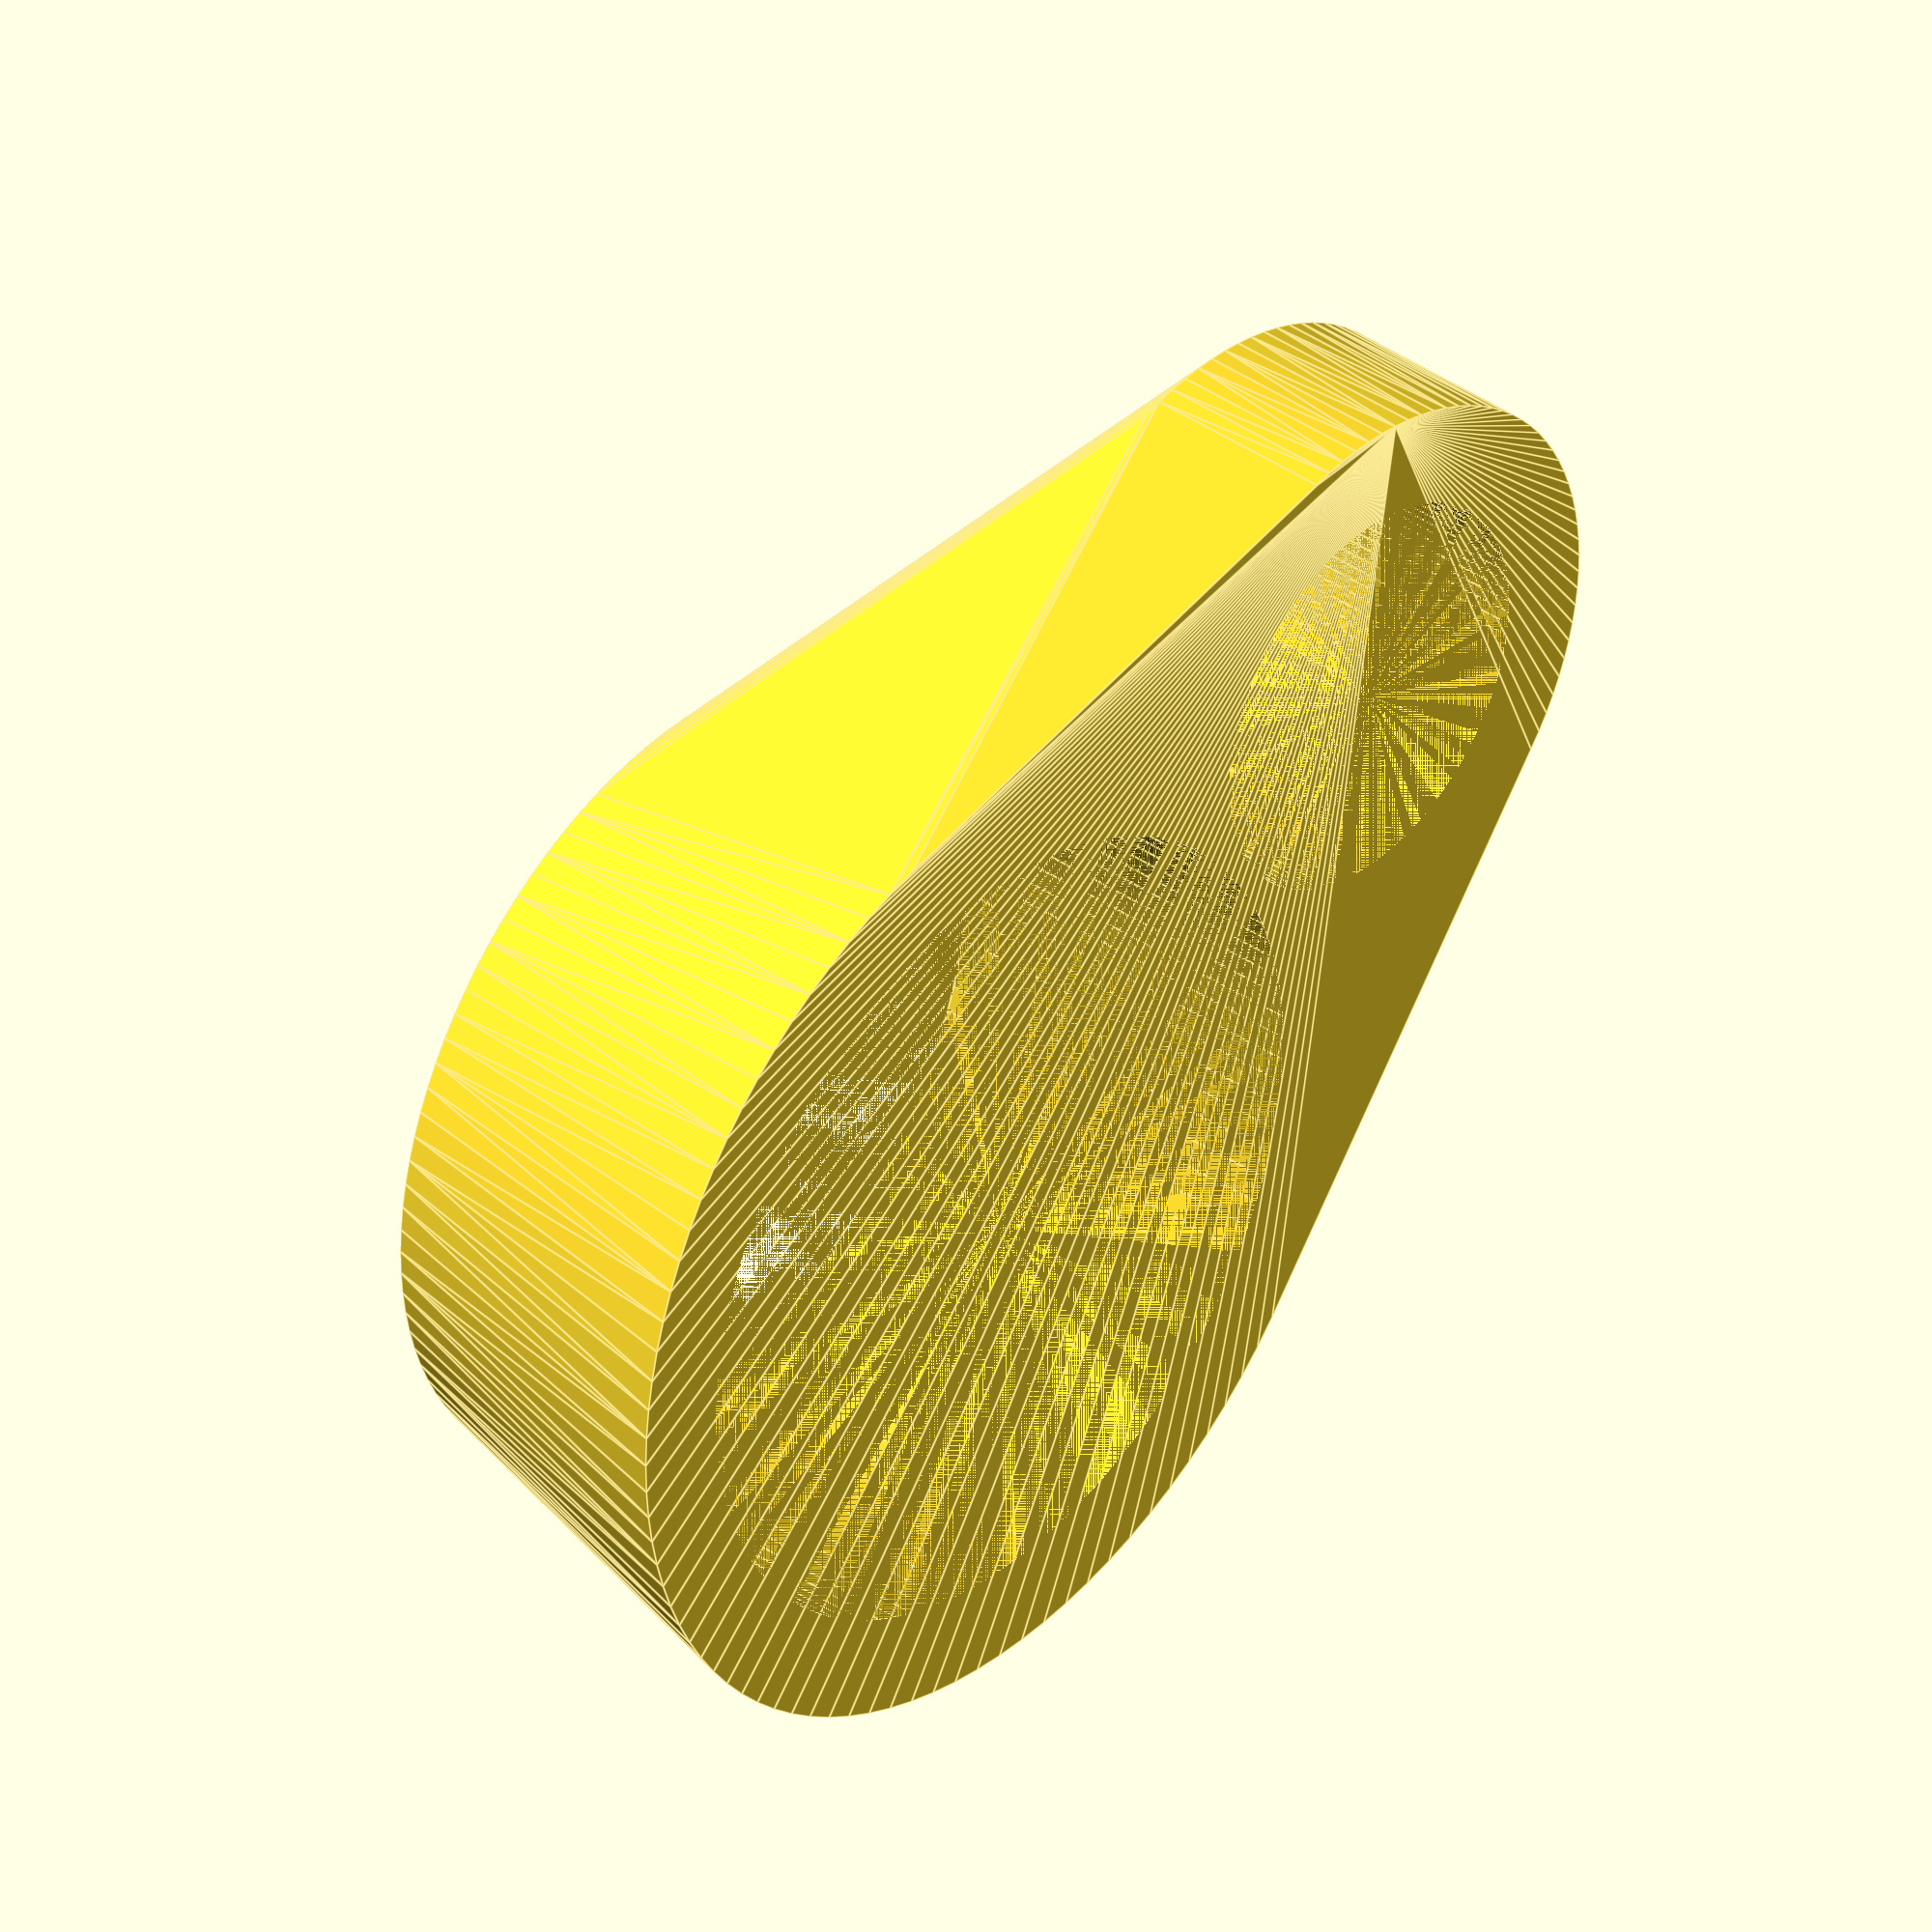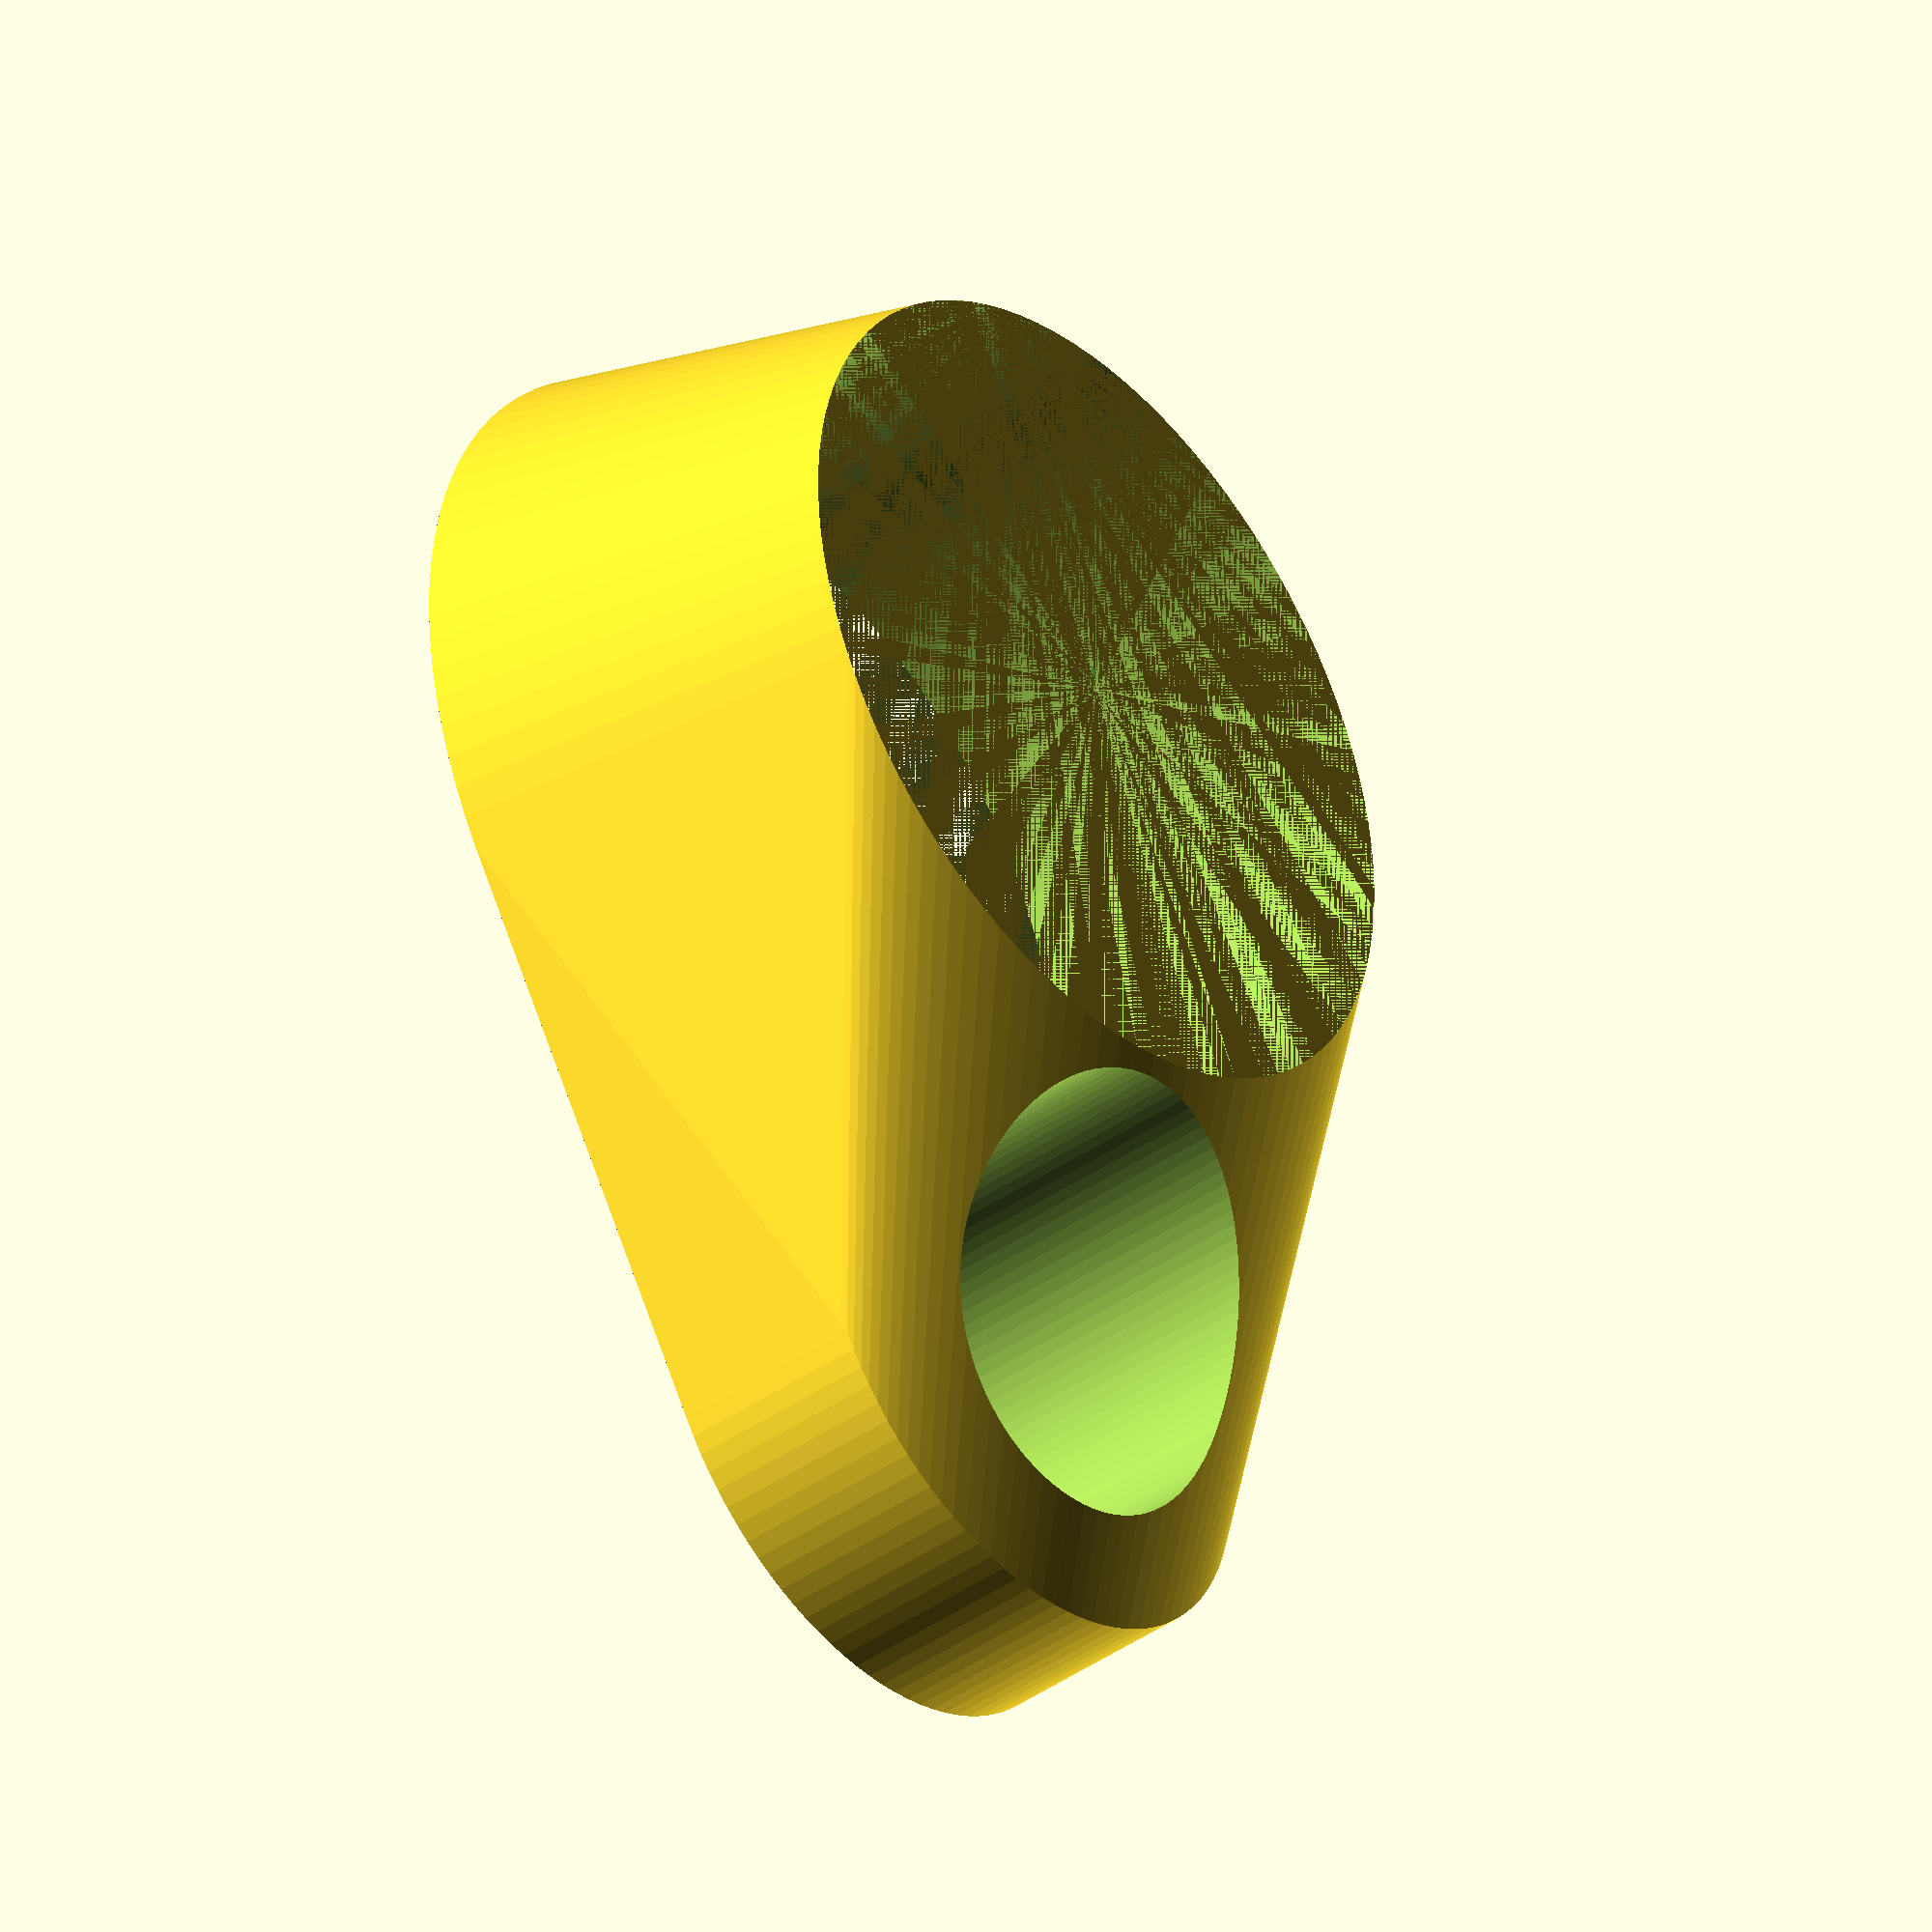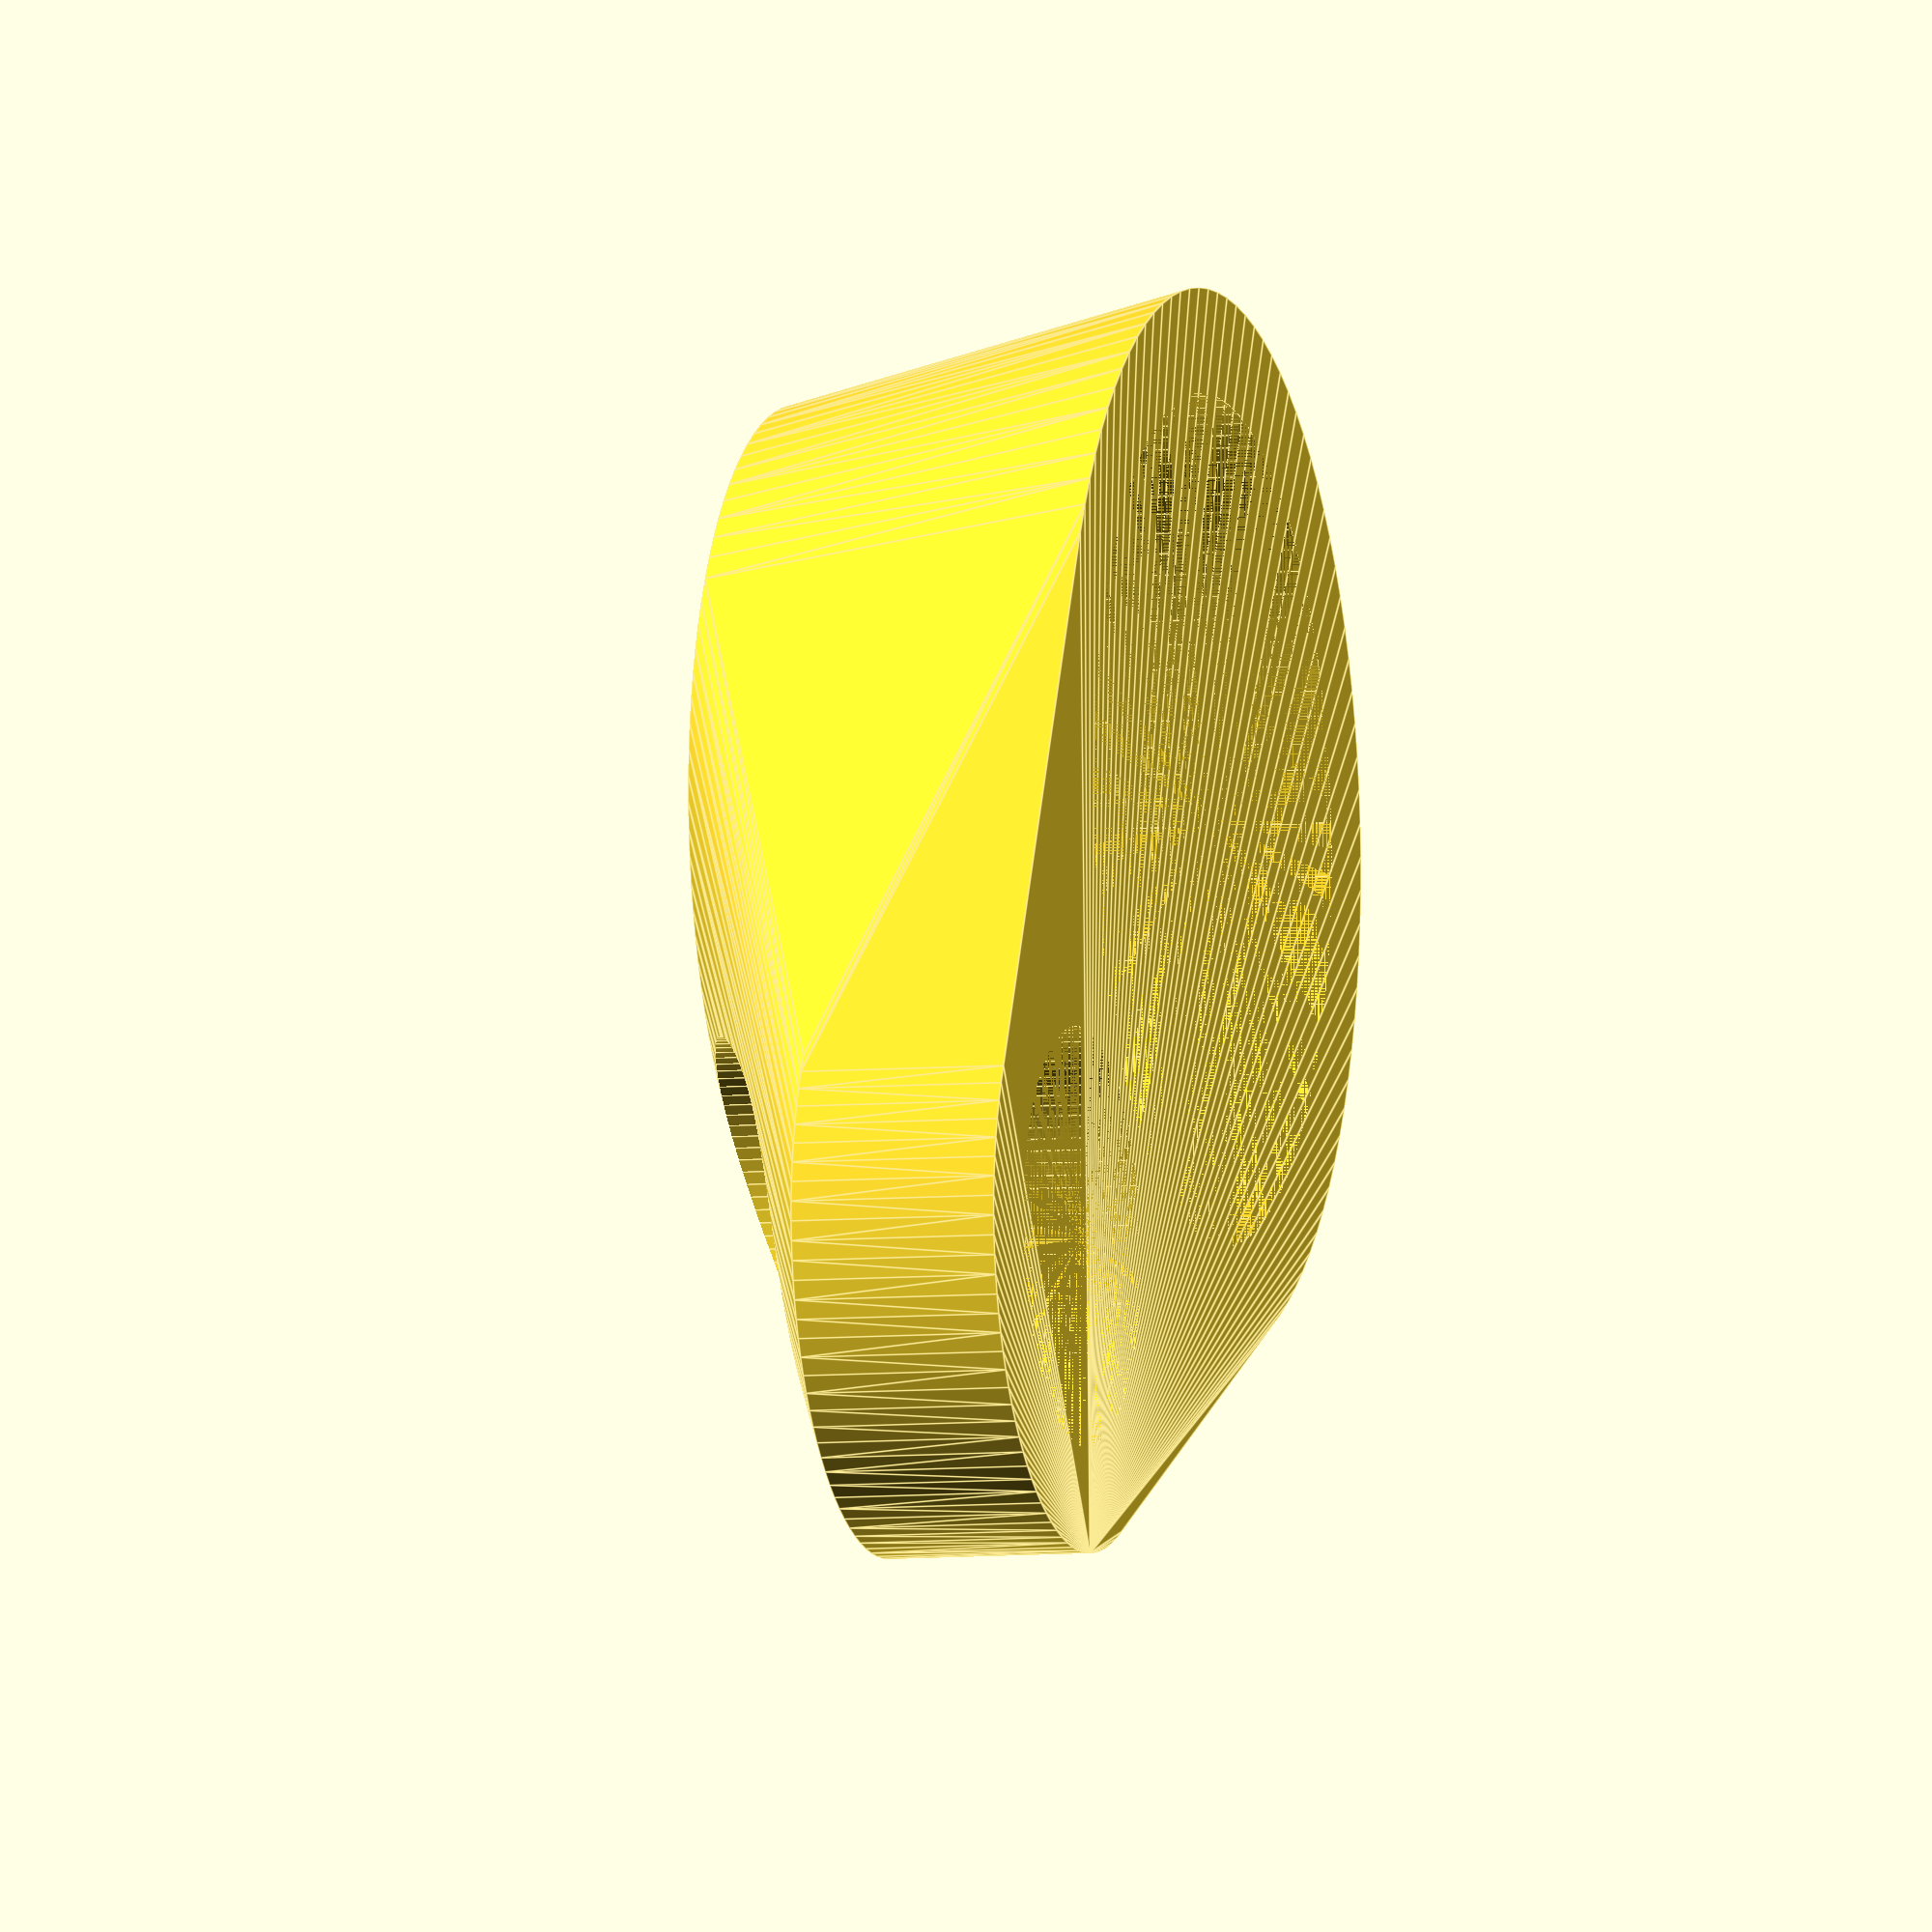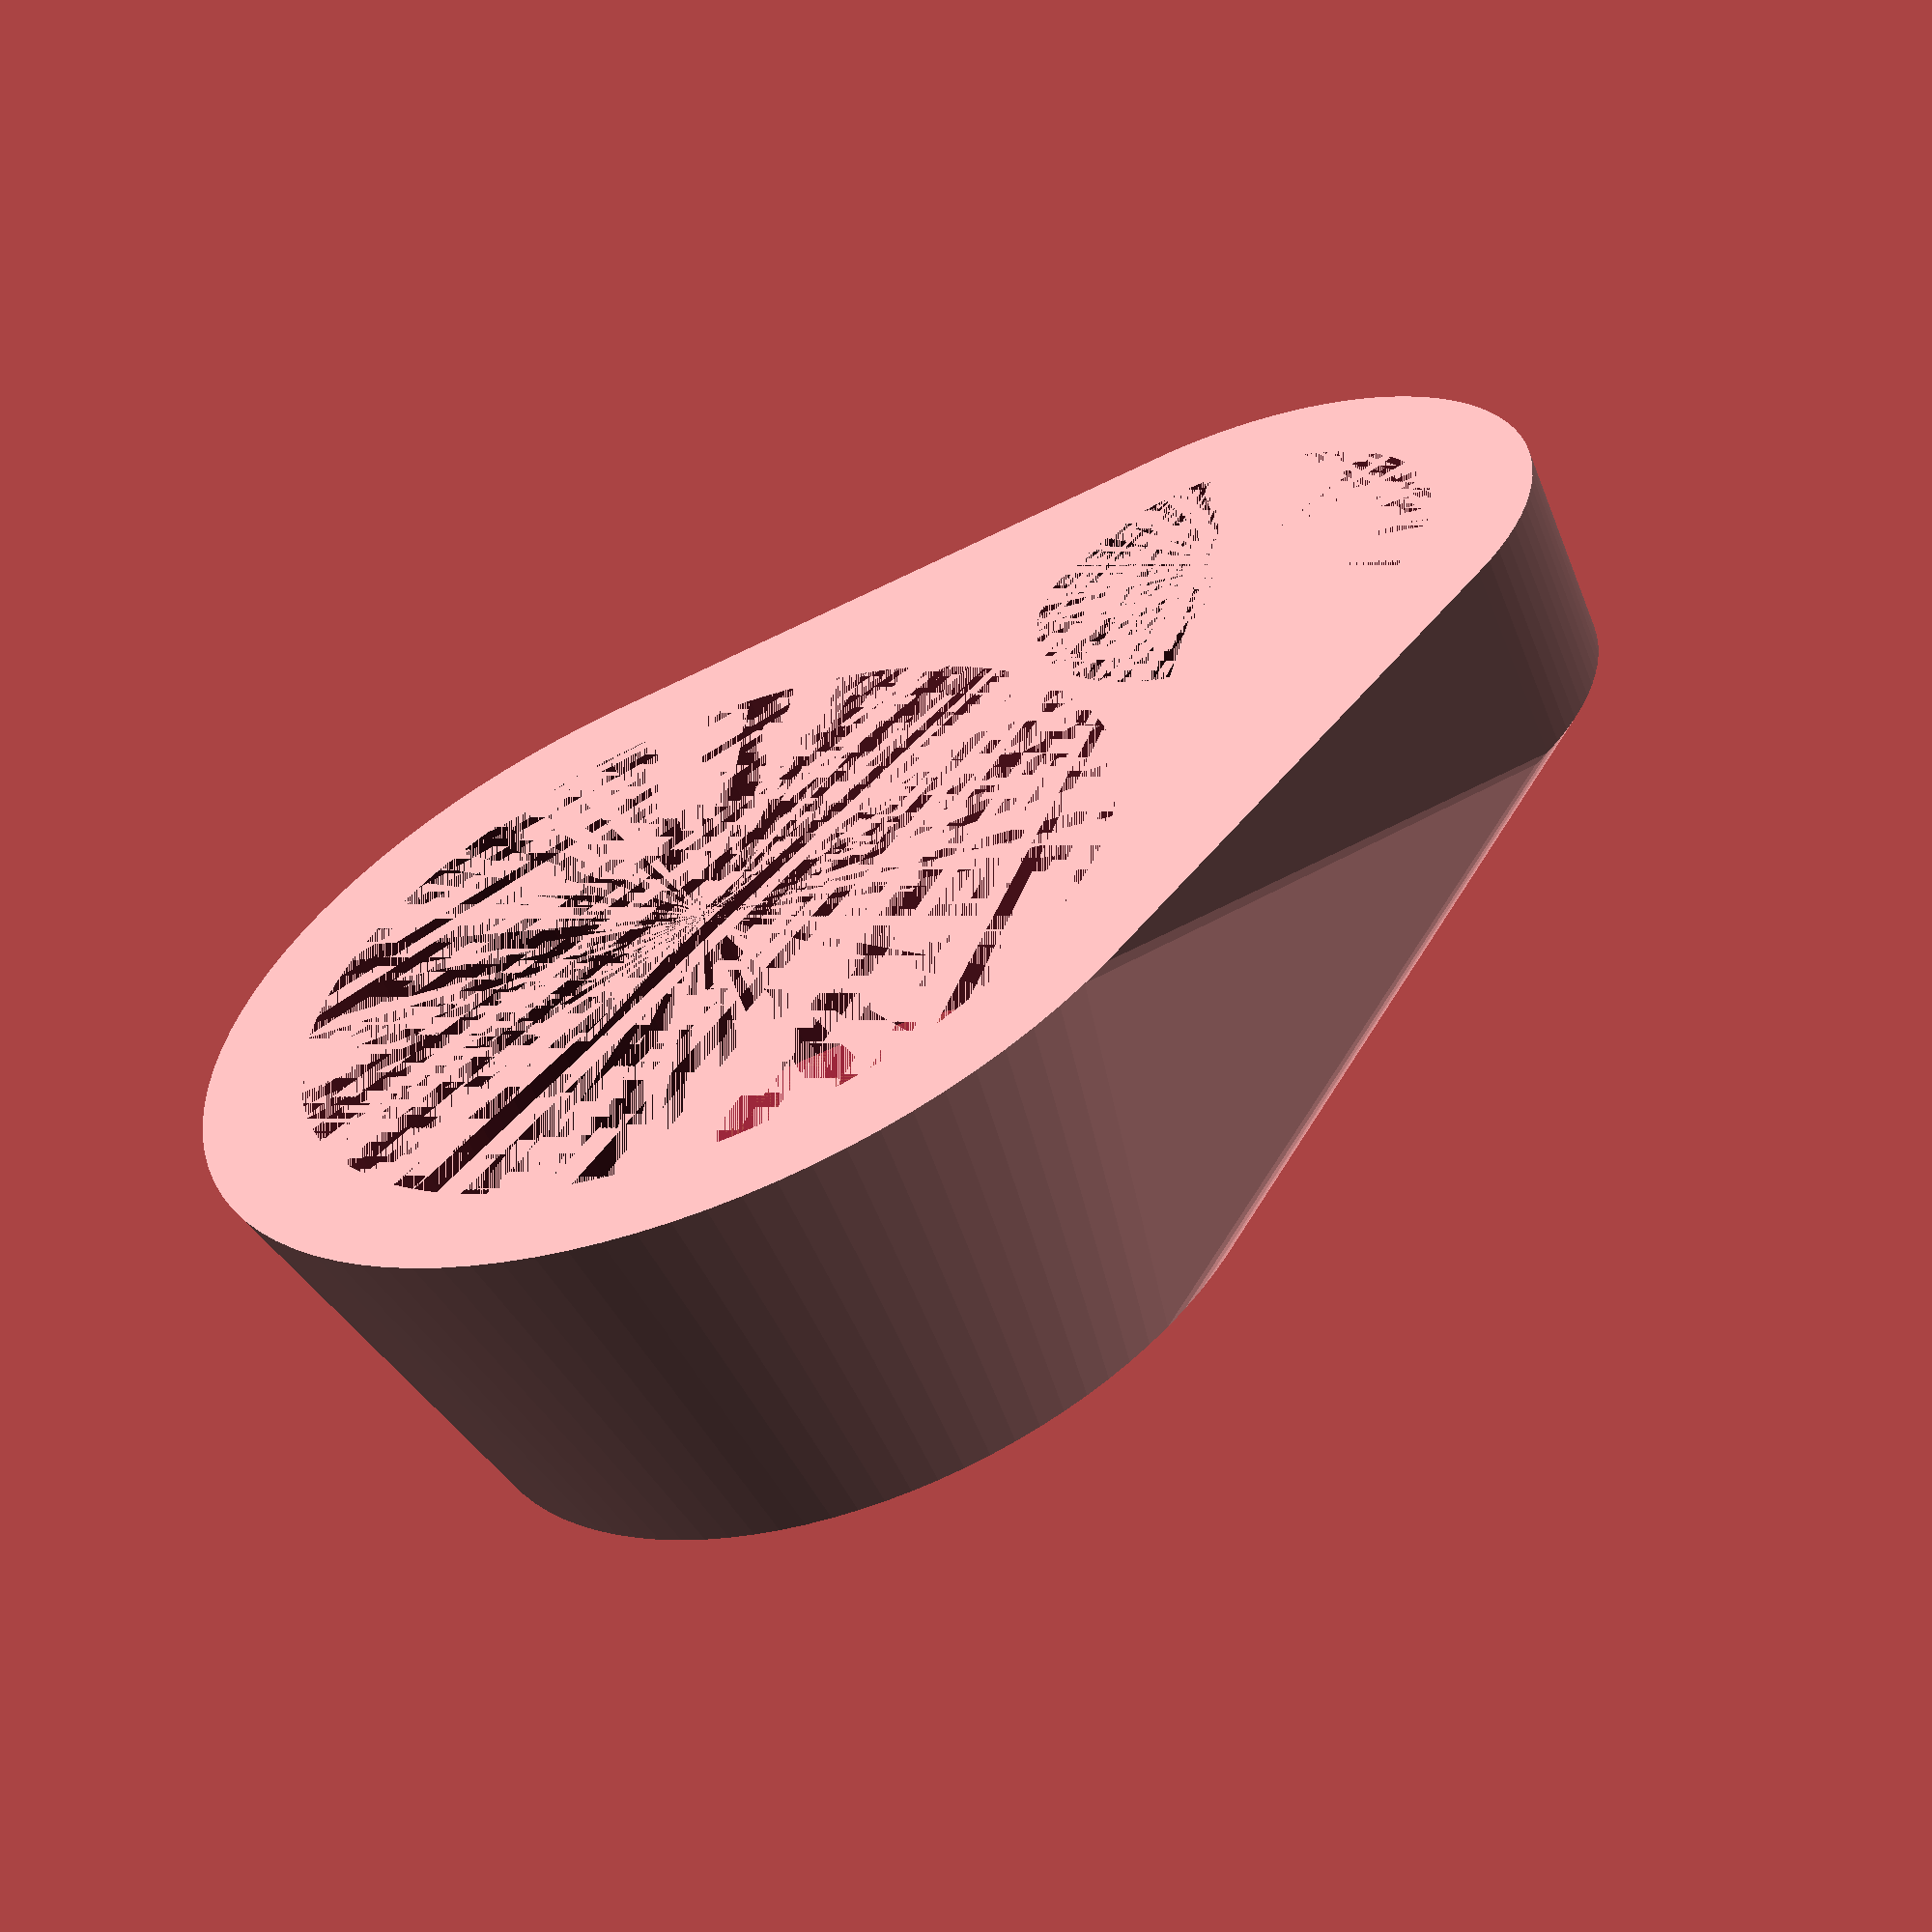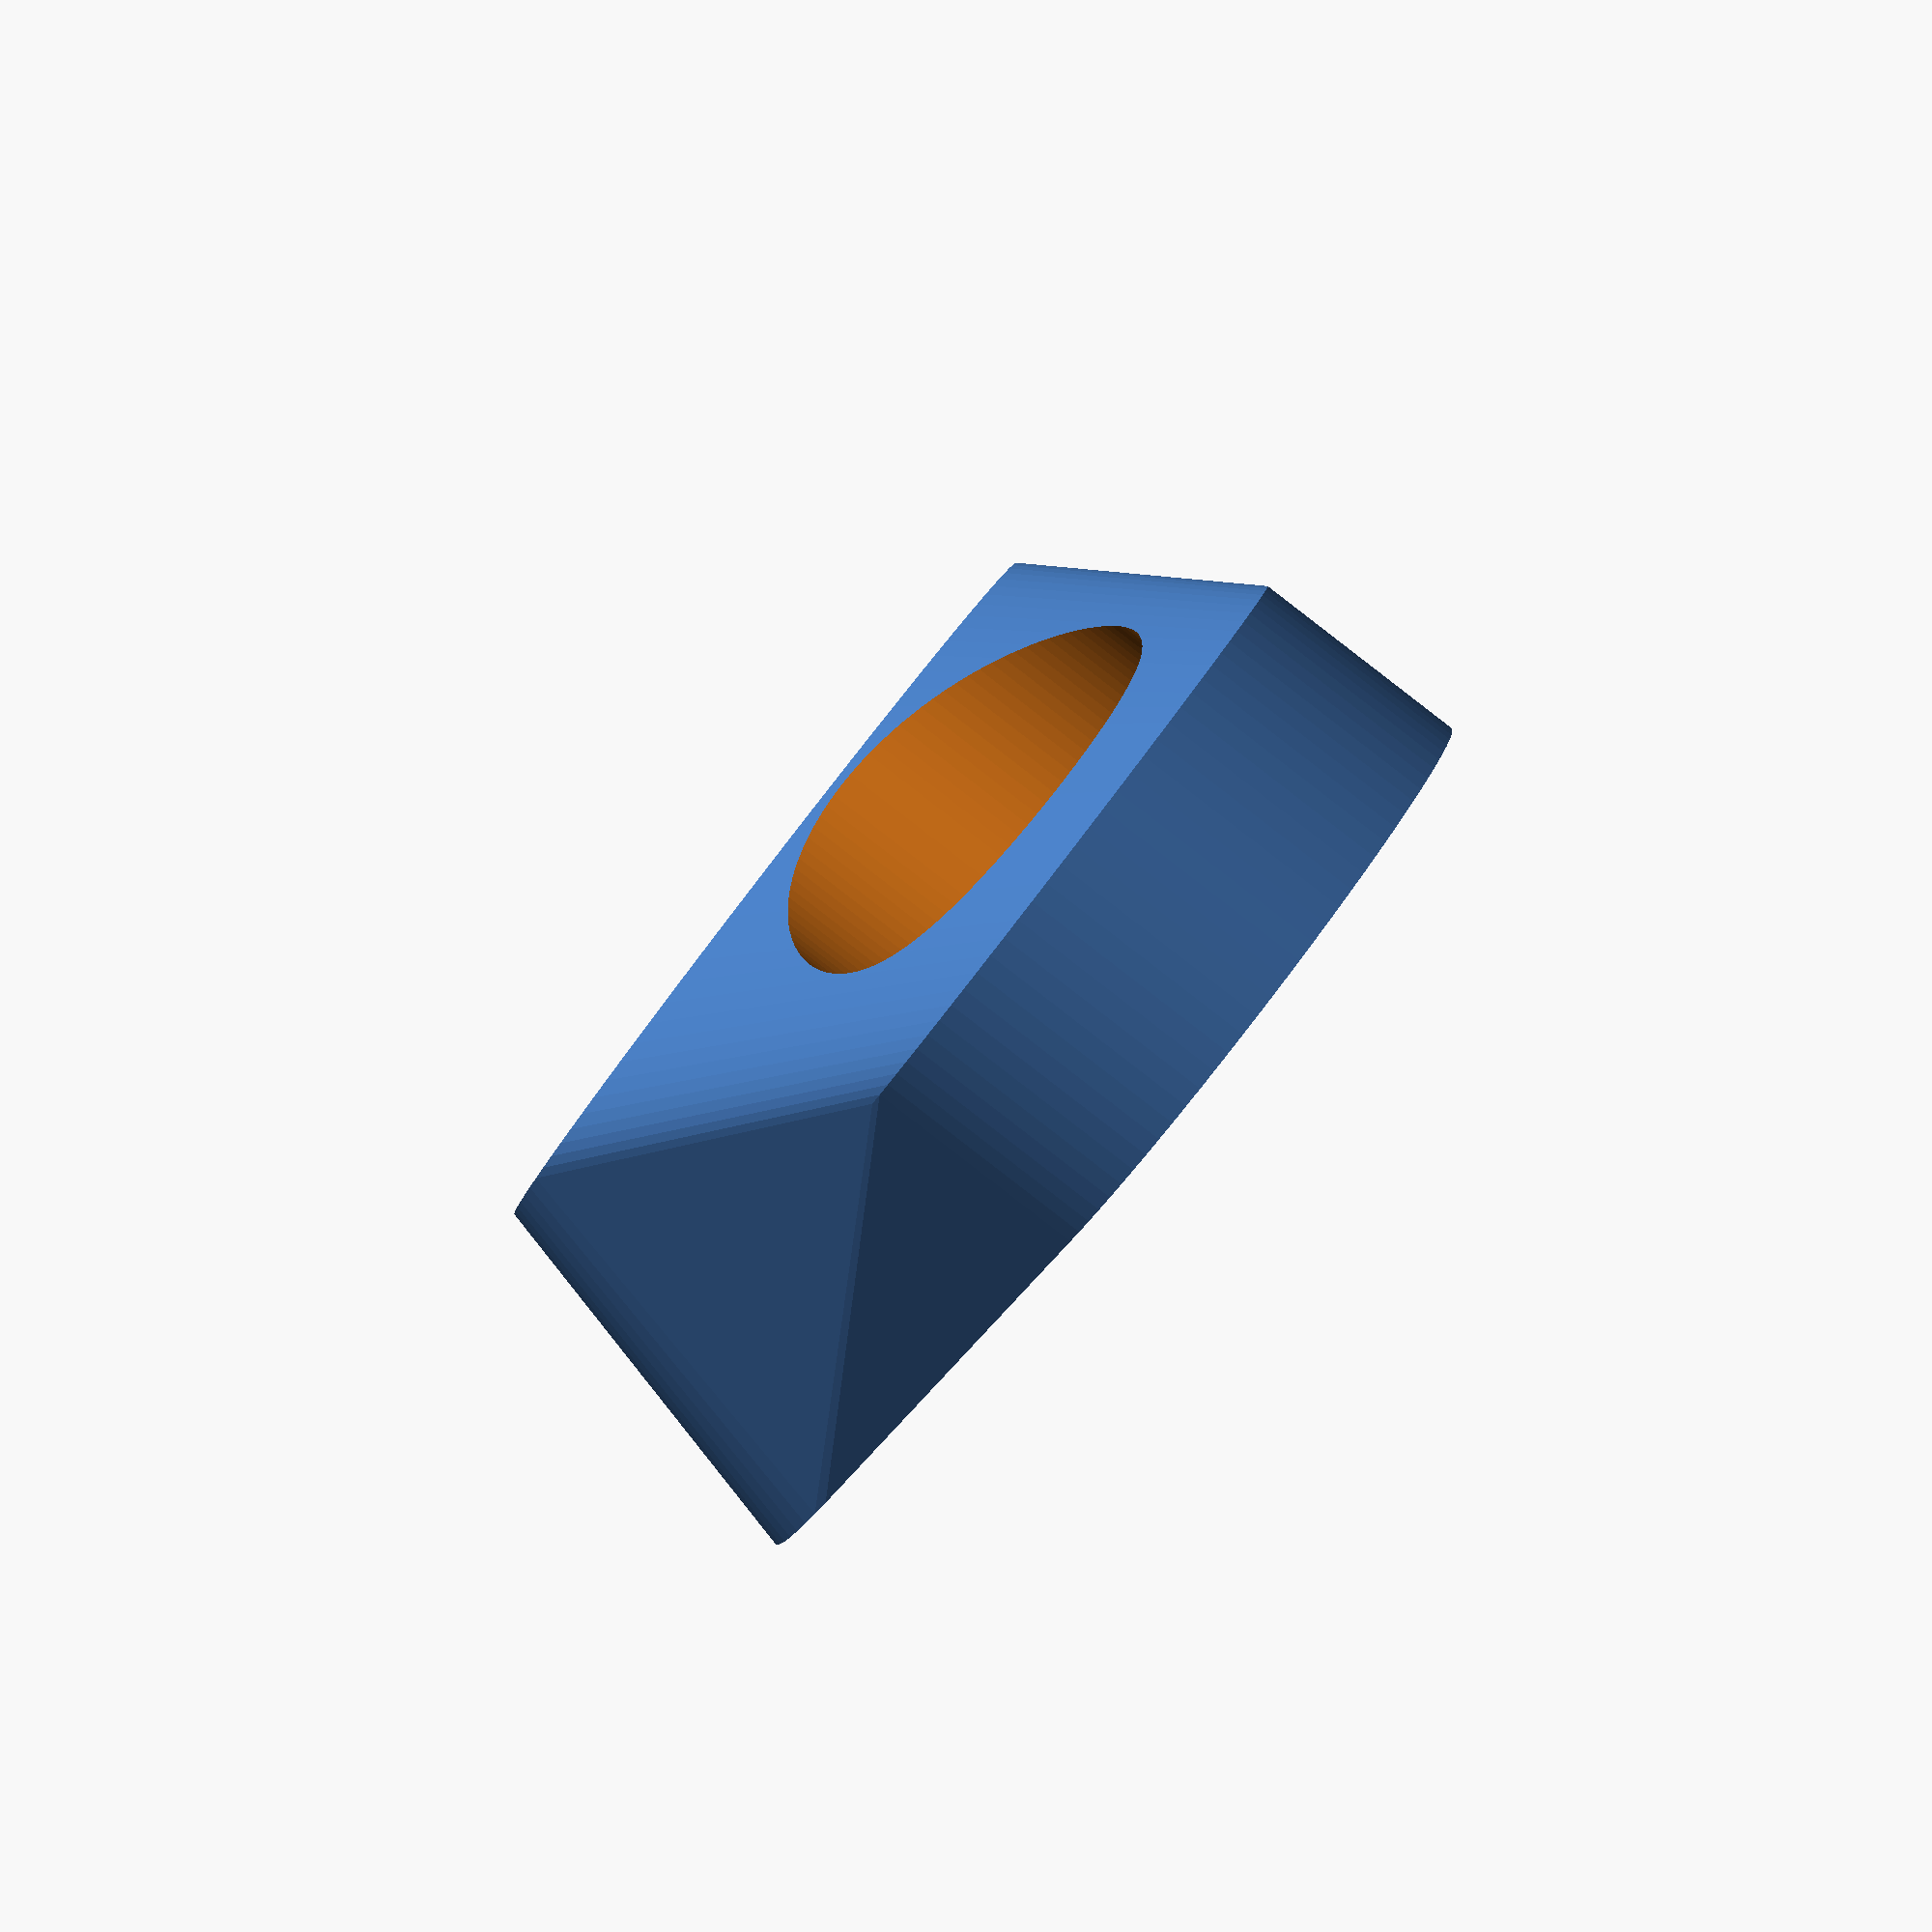
<openscad>
bigRingRadius=40.5;
bigRingHeight=40;


outerWidth=5;

smallRingRadius=20;
smallRingOffset=bigRingRadius + smallRingRadius +  2;
smallRingHeight=20;



$fn=100;


difference() {

  // create the connector

  // create the hull
  hull() {    

    /*translate([- (bigRingRadius + outerWidth + 40), -0.5, 0]) {
      cube(size=[1, 1, bigRingHeight], center=false);  
    }*/
    

    cylinder(r1=bigRingRadius + outerWidth * 2, r2=bigRingRadius,  h=bigRingHeight, center=false);    
    
    translate([smallRingOffset, 0, 0]) {
      cylinder(r=smallRingRadius + outerWidth * 2, h=smallRingHeight, center=false);  
    }  
  }

  // cutout the holes
  cylinder(r=bigRingRadius, h=bigRingHeight, center=false);
  translate([smallRingOffset, 0, 0]) {
      cylinder(r=smallRingRadius, h=bigRingHeight, center=false);  
    }  
}
</openscad>
<views>
elev=323.4 azim=212.4 roll=131.6 proj=o view=edges
elev=39.4 azim=78.0 roll=310.6 proj=o view=wireframe
elev=5.8 azim=44.8 roll=106.2 proj=o view=edges
elev=239.4 azim=31.9 roll=338.3 proj=p view=solid
elev=268.6 azim=252.3 roll=127.6 proj=p view=wireframe
</views>
